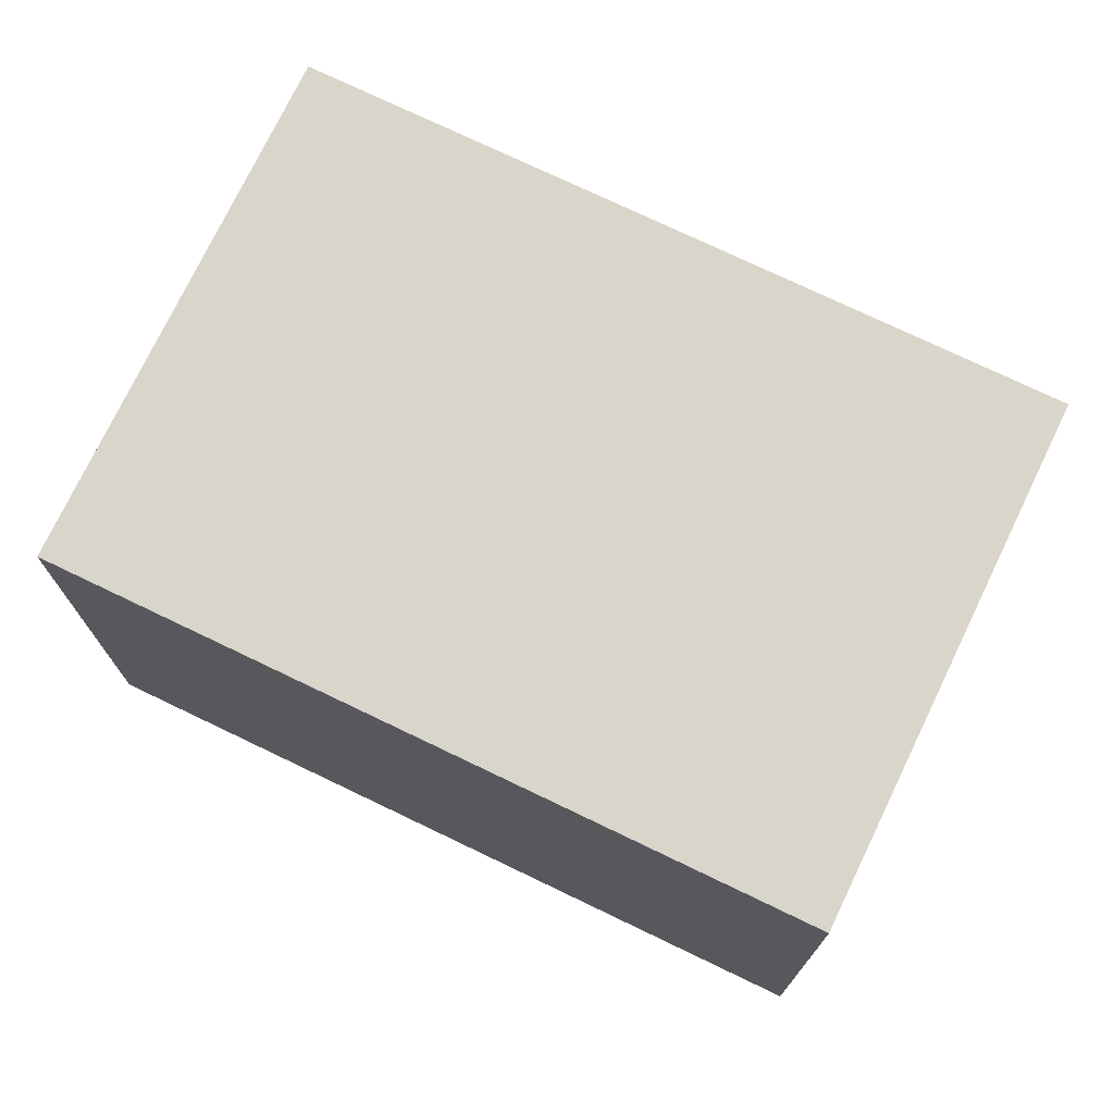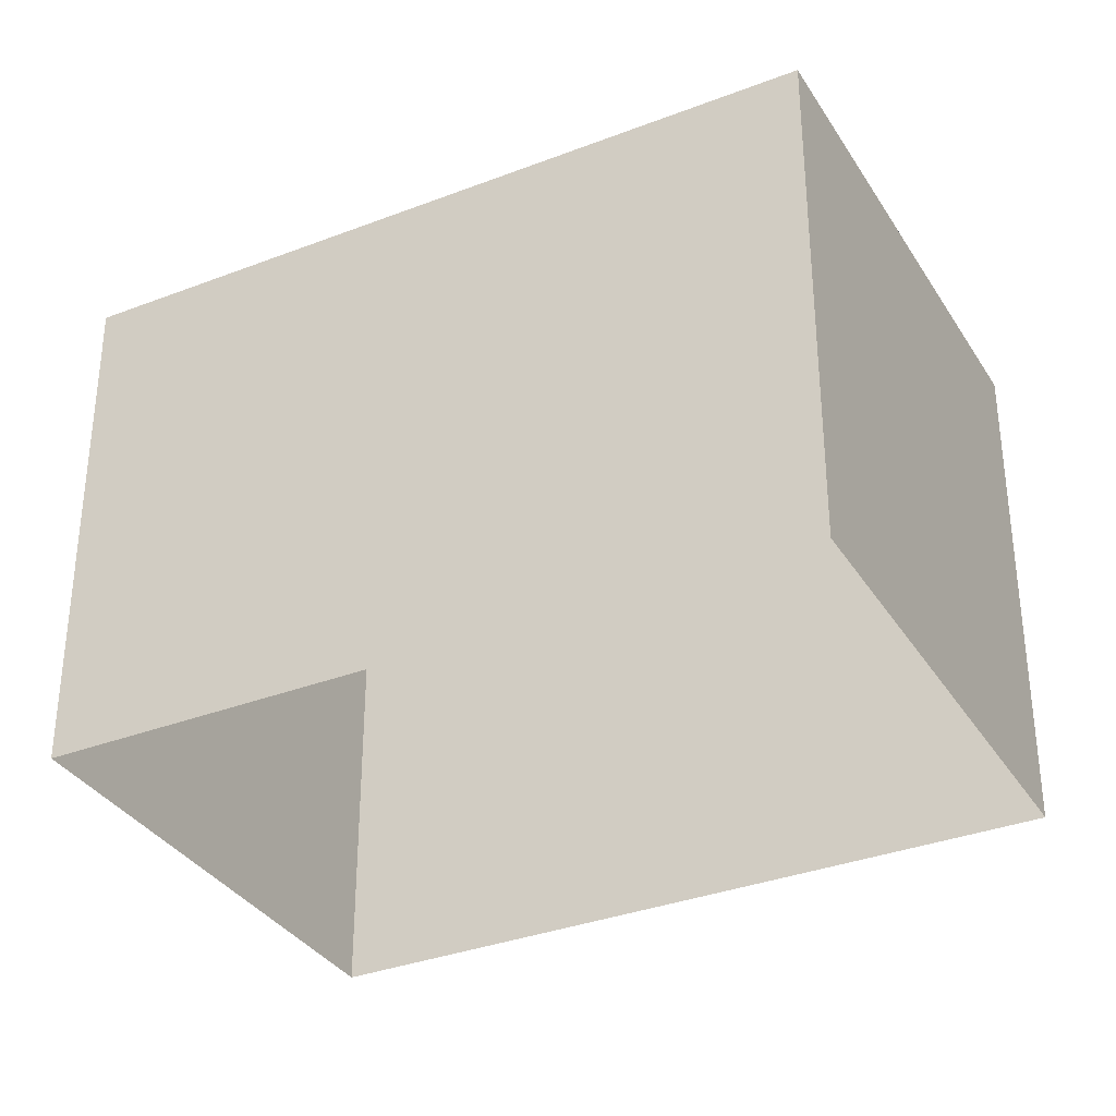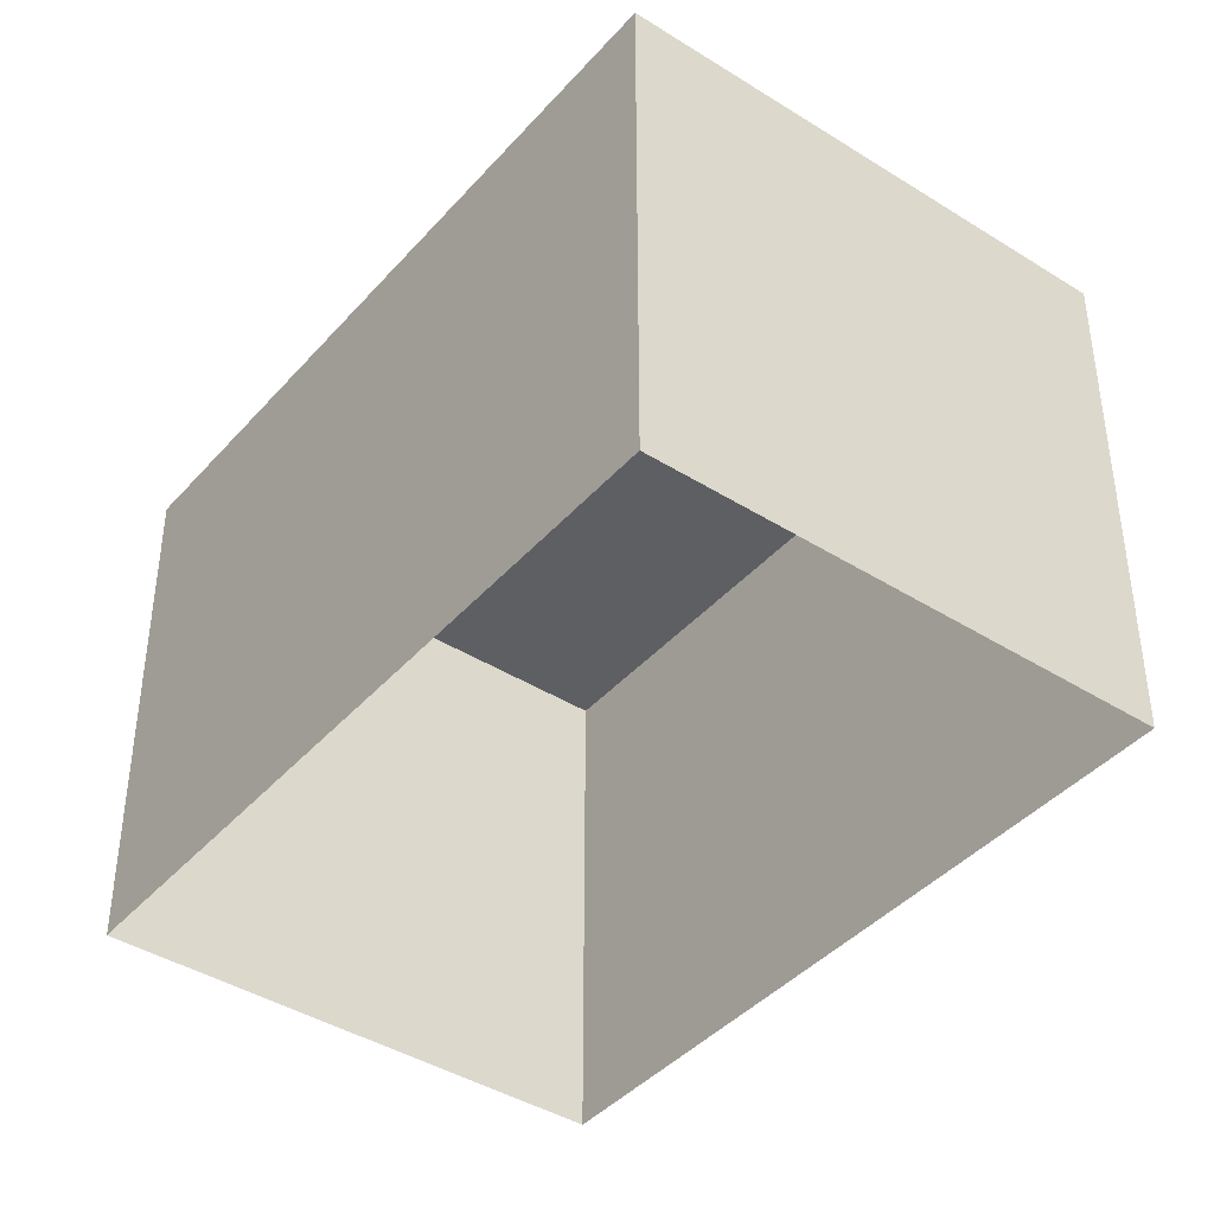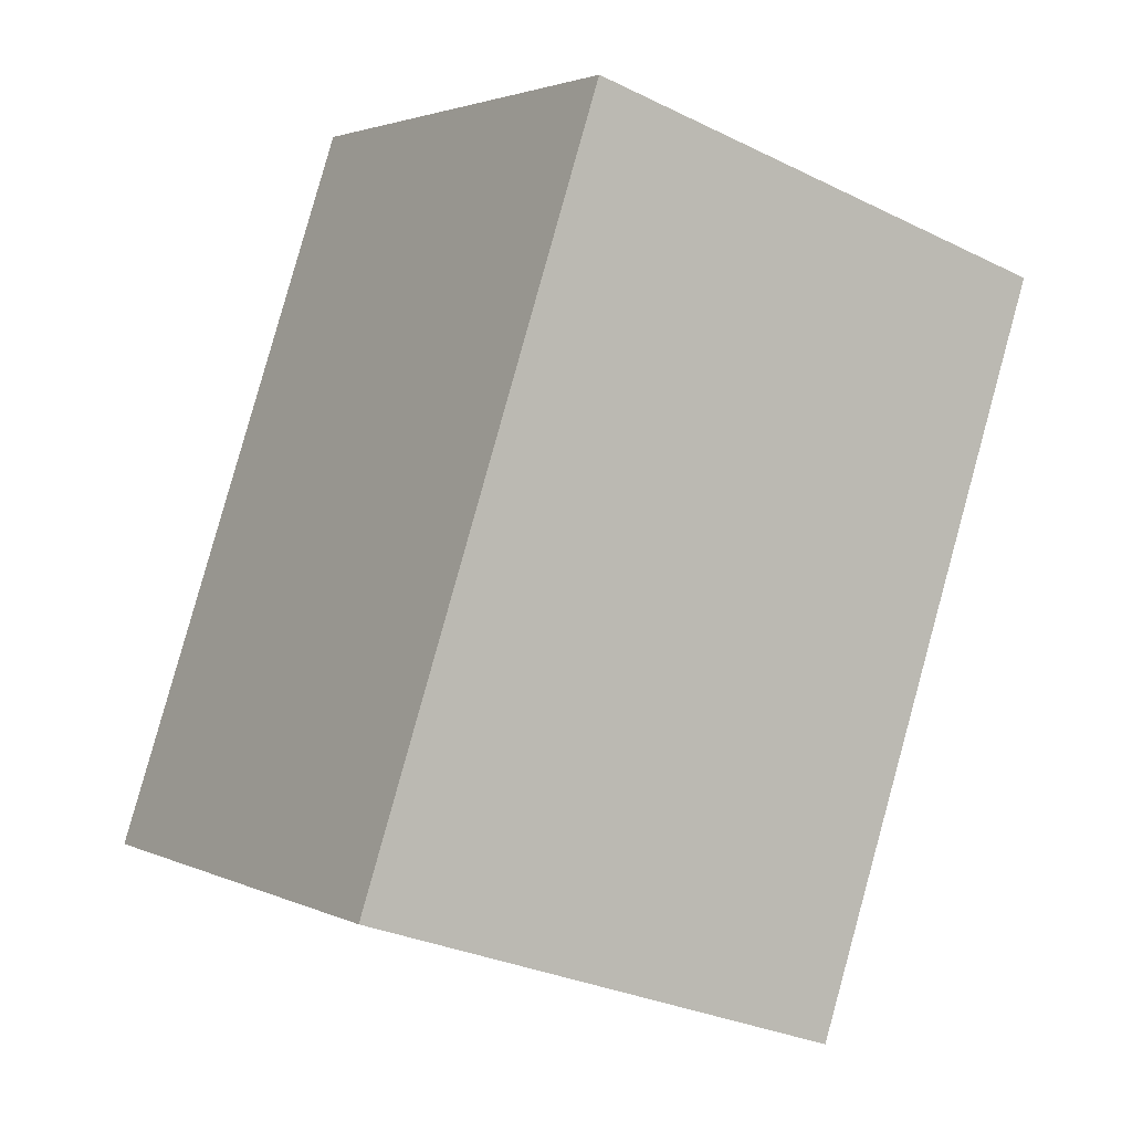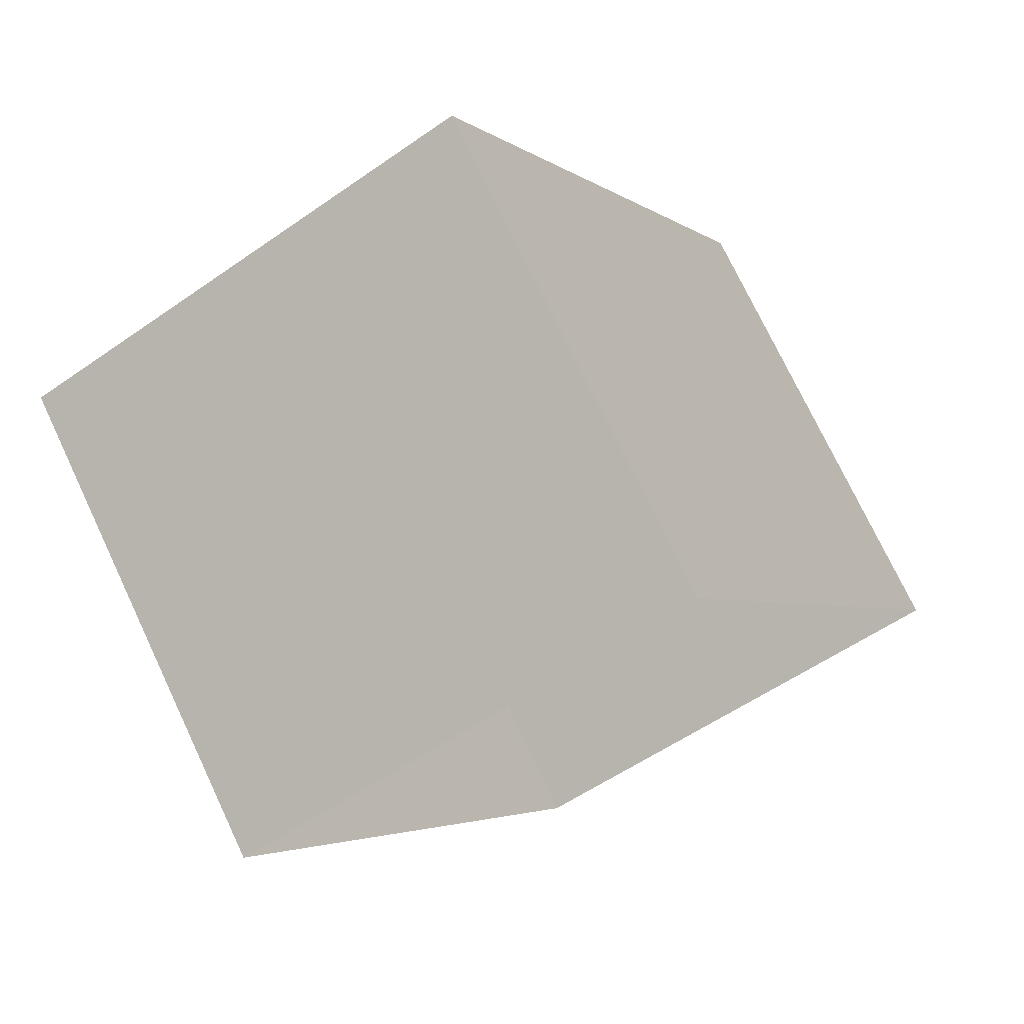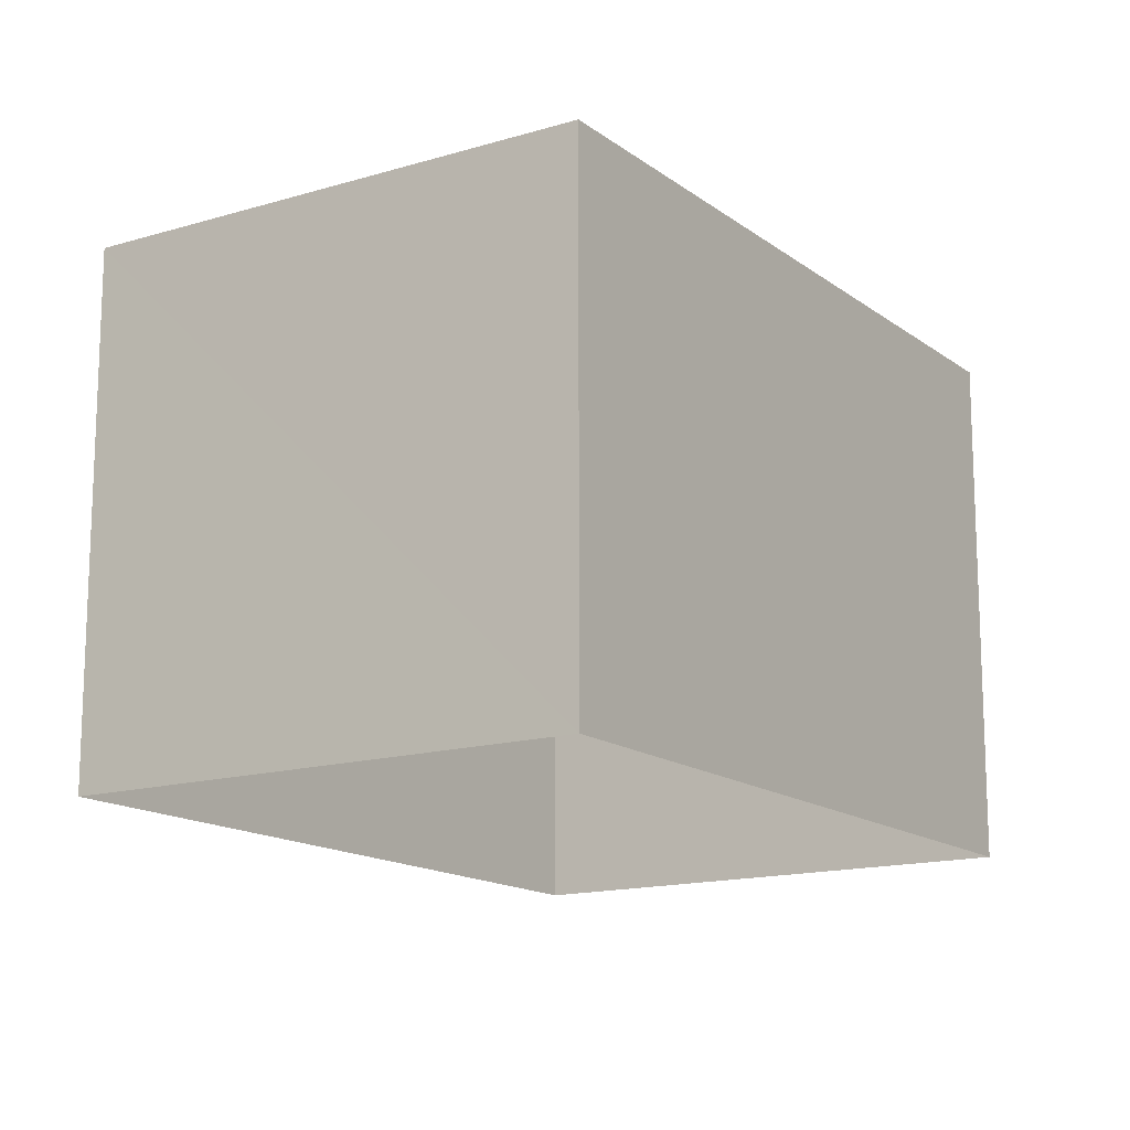
<metadata>
{"format":"obj","ext":"obj","renderer":"f3d","projection":"perspective","resolution":1024,"background":"white","views":[{"elev":74.6,"azim":88.6,"up":"+Z"},{"elev":-34.1,"azim":-89.5,"up":"+Z"},{"elev":-41.4,"azim":-64.4,"up":"+Z"},{"elev":-29.7,"azim":54.2,"up":"+Y"},{"elev":74.4,"azim":154.7,"up":"+Y"},{"elev":-14.8,"azim":-174.0,"up":"+Z"}]}
</metadata>
<code>
v -5298 -3.537e+04 3.063
v -5295 -3.537e+04 3.062
v -5298 -3.537e+04 3.06
v -5301 -3.537e+04 3.061
v -5298 -3.537e+04 6.475
v -5301 -3.537e+04 6.473
v -5298 -3.537e+04 6.473
v -5295 -3.537e+04 6.475
f 1 2 3
f 4 1 3
f 5 6 7
f 8 5 7
f 7 4 3
f 7 6 4
f 6 1 4
f 6 5 1
f 8 2 1
f 5 8 1
f 7 3 2
f 8 7 2

</code>
